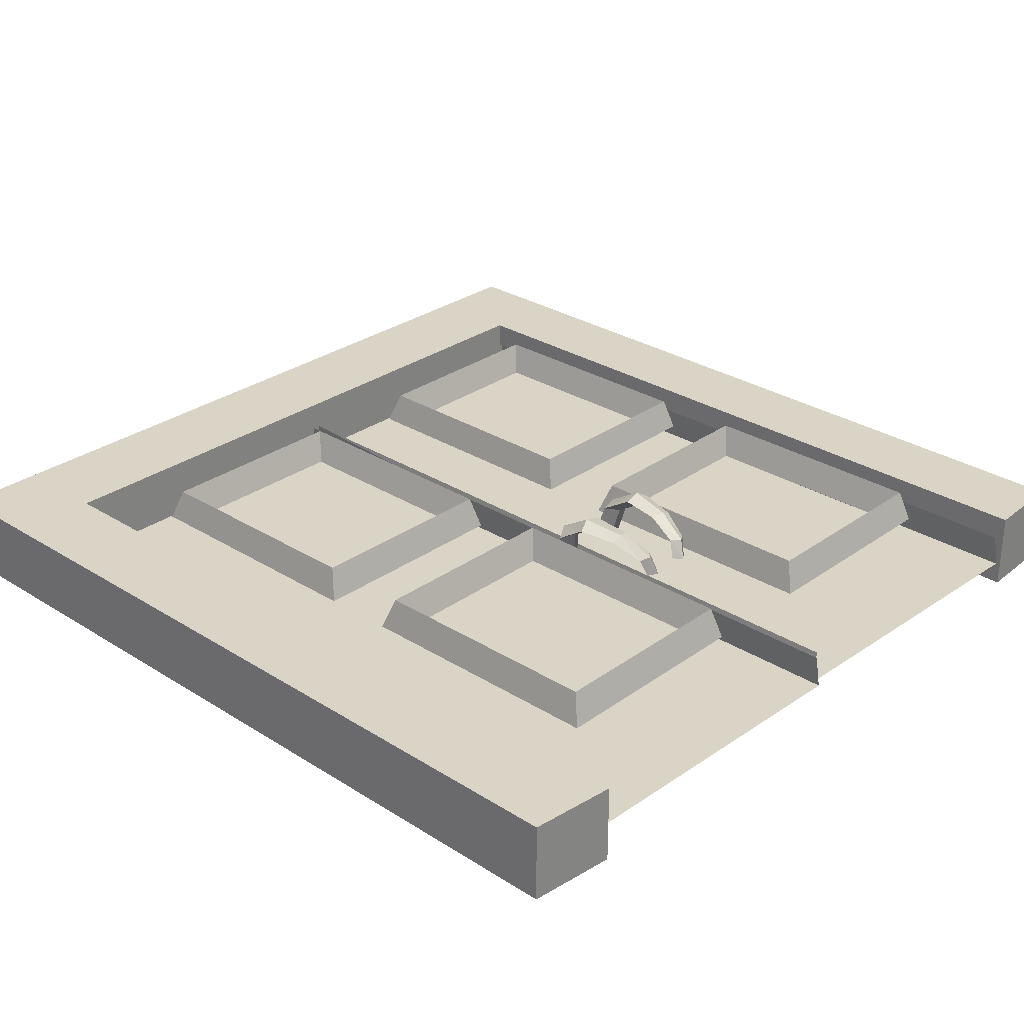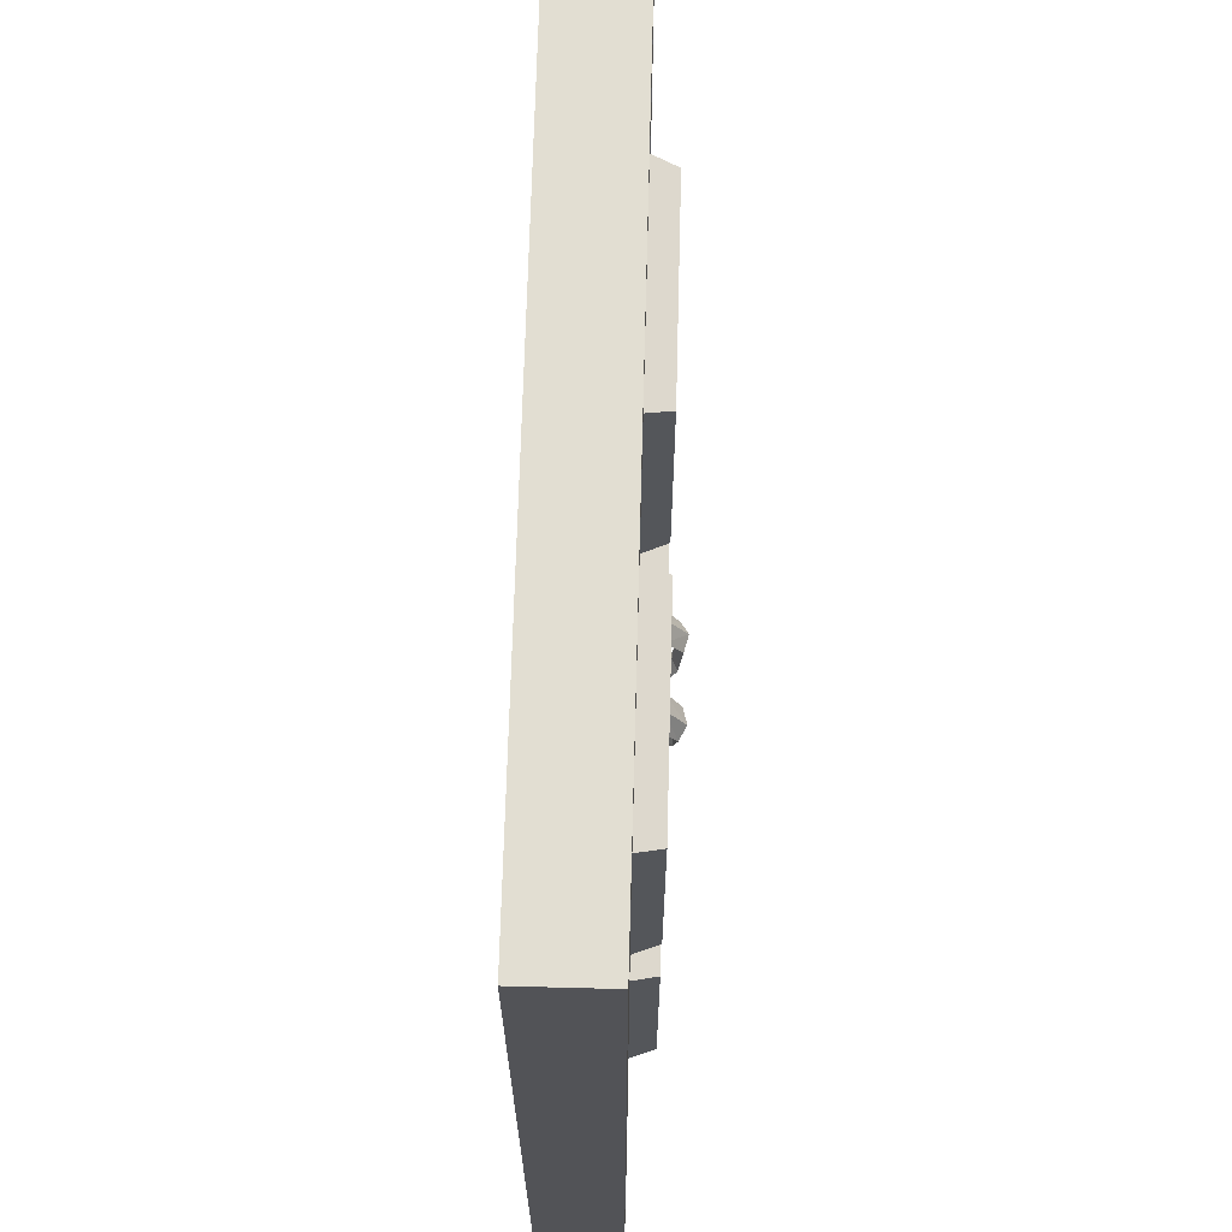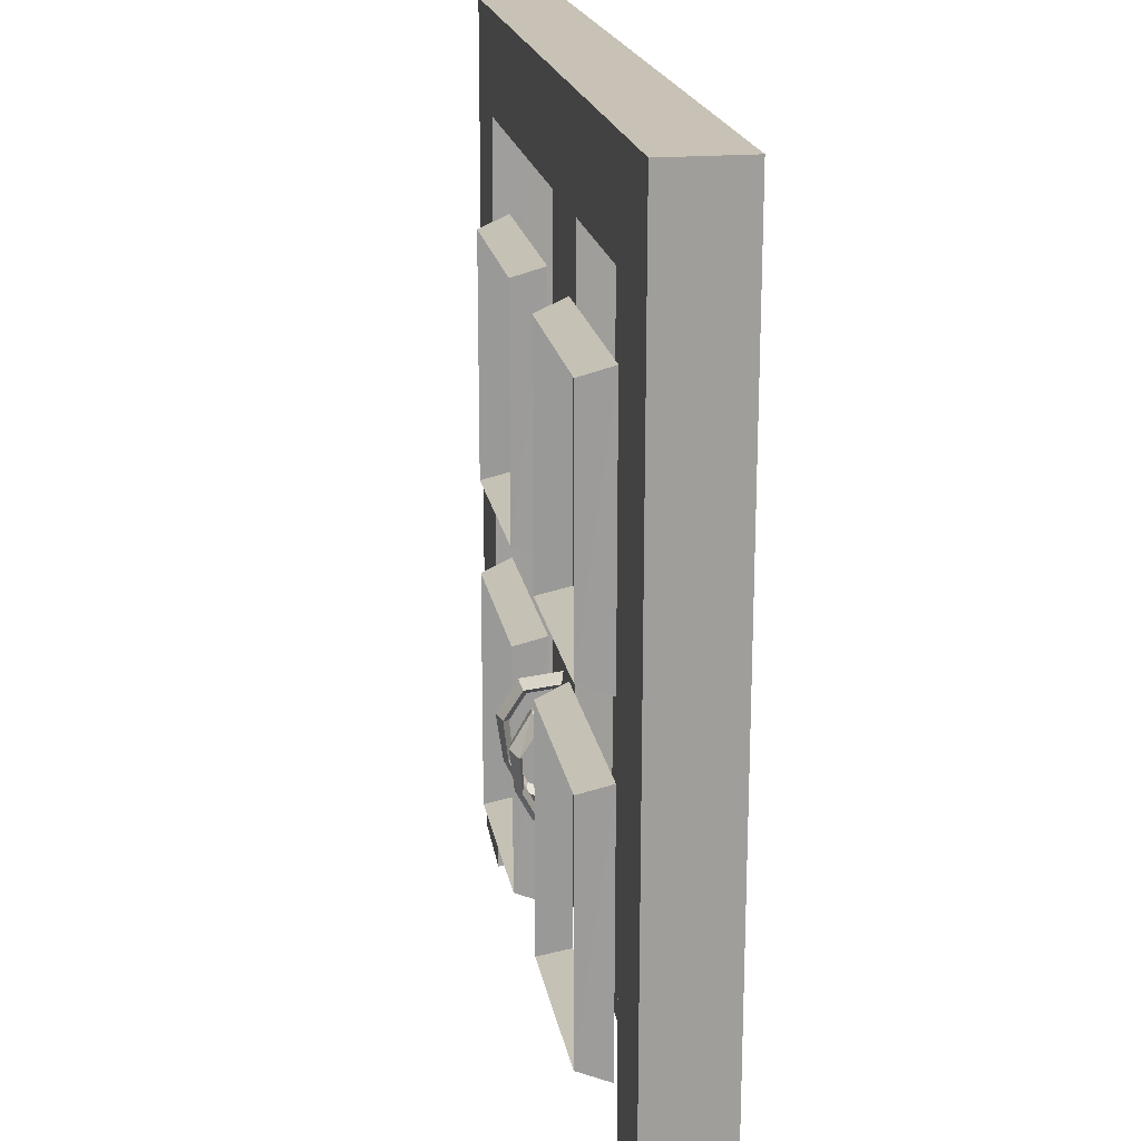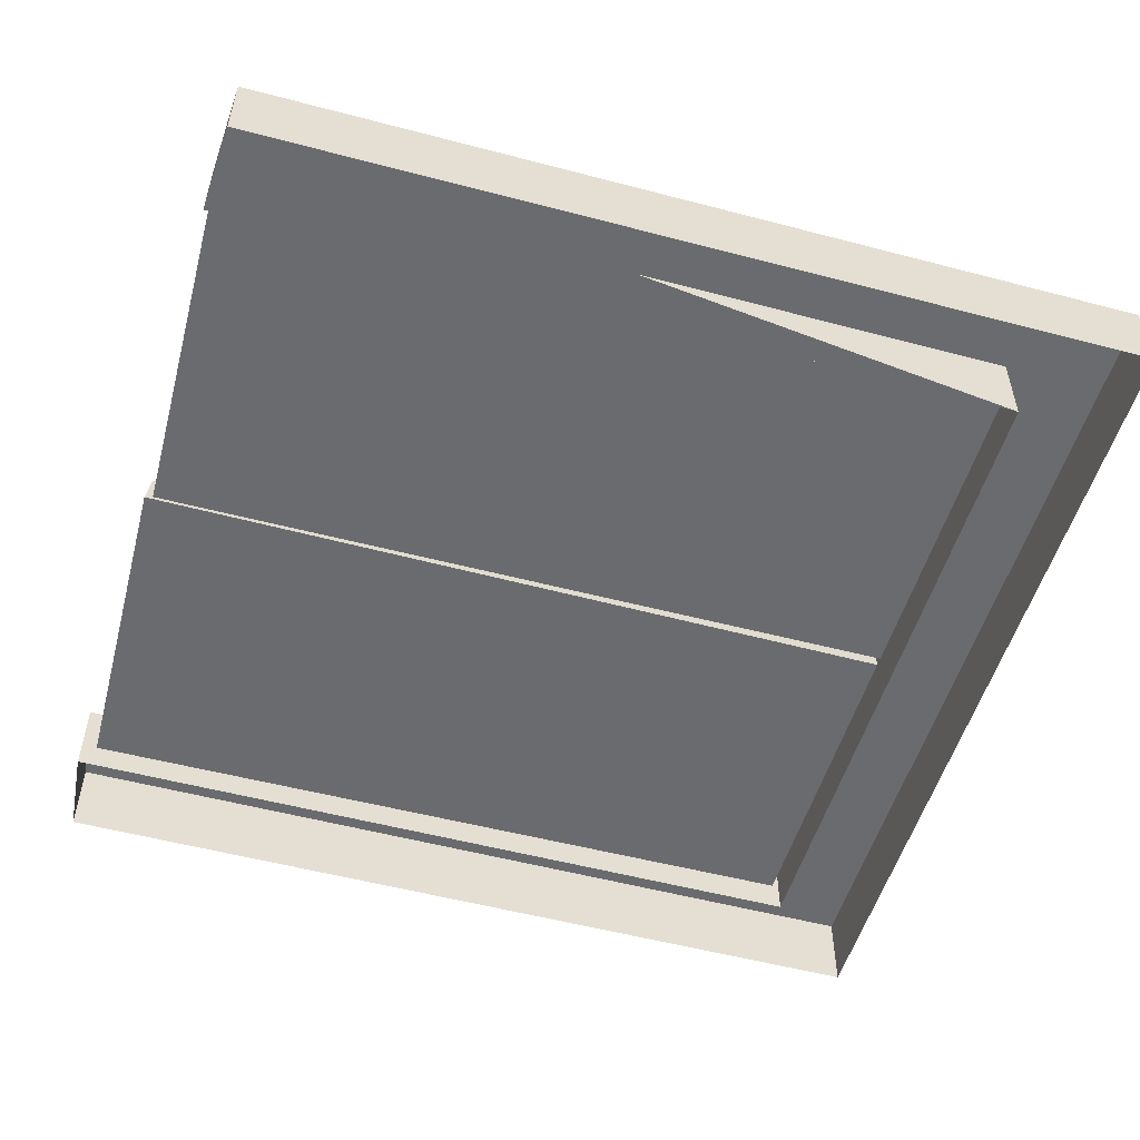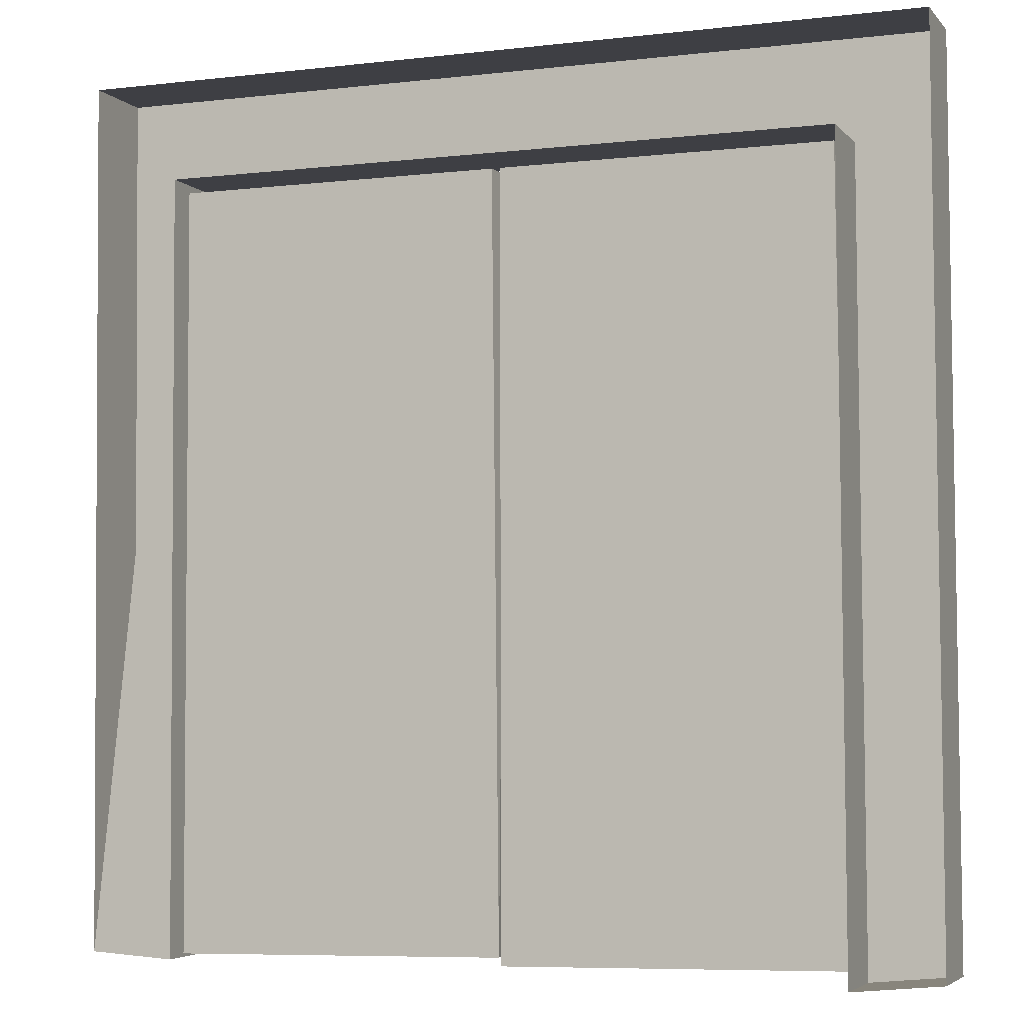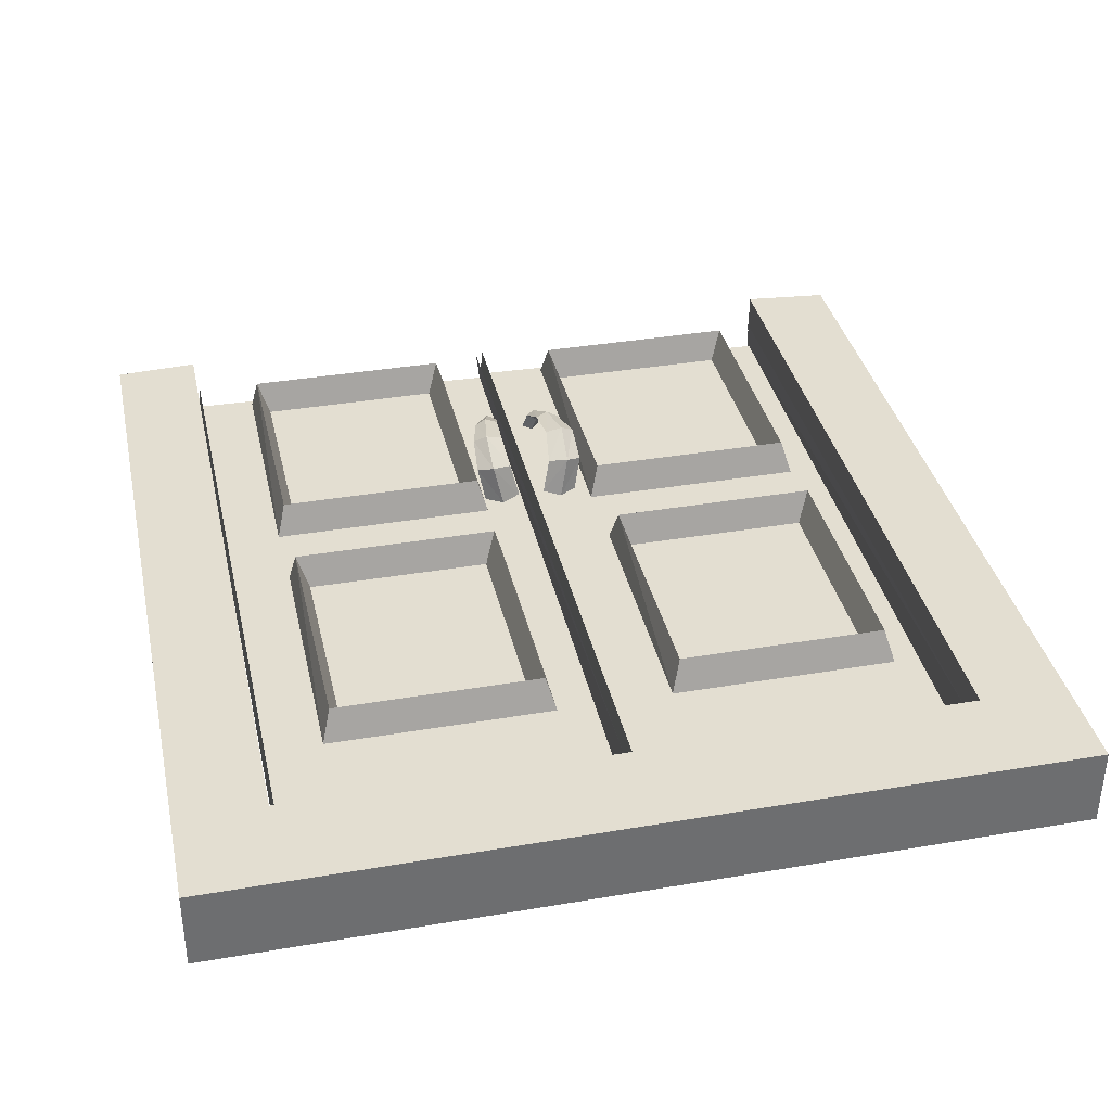
<metadata>
{"format":"obj","ext":"obj","renderer":"f3d","projection":"perspective","resolution":1024,"background":"white","views":[{"elev":28.9,"azim":-46.9,"up":"+Z"},{"elev":68.0,"azim":-88.5,"up":"+Y"},{"elev":19.0,"azim":80.5,"up":"+Y"},{"elev":-53.3,"azim":73.8,"up":"+Z"},{"elev":-4.4,"azim":-159.2,"up":"+Y"},{"elev":36.2,"azim":167.4,"up":"+Z"}]}
</metadata>
<code>
o D01155
v 0.5493 0.3375 0.15
v 0.5351 0.3423 0.1581
v 0.517 0.3415 0.1534
v 0.5313 0.3366 0.1455
v 0.5512 0.3686 0.1302
v 0.5342 0.3782 0.136
v 0.5135 0.3732 0.1341
v 0.5305 0.3636 0.1286
v 0.5438 0.376 0.09393
v 0.5248 0.3867 0.09316
v 0.505 0.3807 0.09797
v 0.524 0.37 0.0986
v 0.5232 0.2592 0.1113
v 0.5132 0.2519 0.1126
v 0.505 0.2614 0.1134
v 0.515 0.2686 0.1121
v 0.5289 0.2664 0.1302
v 0.5187 0.2603 0.1332
v 0.5094 0.2688 0.1324
v 0.5196 0.2749 0.1292
v 0.5395 0.2973 0.146
v 0.5276 0.2959 0.1518
v 0.5144 0.3004 0.1487
v 0.5262 0.3017 0.1428
v 0.4314 0.3375 0.15
v 0.4456 0.3423 0.1581
v 0.4637 0.3415 0.1534
v 0.4494 0.3366 0.1455
v 0.4295 0.3686 0.1302
v 0.4465 0.3782 0.136
v 0.4672 0.3732 0.1341
v 0.4502 0.3636 0.1286
v 0.4369 0.376 0.09393
v 0.4559 0.3867 0.09316
v 0.4757 0.3807 0.09797
v 0.4567 0.37 0.0986
v 0.4575 0.2592 0.1113
v 0.4675 0.2519 0.1126
v 0.4757 0.2614 0.1134
v 0.4657 0.2686 0.1121
v 0.4518 0.2664 0.1302
v 0.462 0.2603 0.1332
v 0.4713 0.2688 0.1324
v 0.4611 0.2749 0.1292
v 0.4412 0.2973 0.146
v 0.4531 0.2959 0.1518
v 0.4663 0.3004 0.1487
v 0.4545 0.3017 0.1428
v 0.9426 0.03461 0.025
v 0.951 0.975 0.025
v 0.02918 0.975 0.025
v 0.025 0.03461 0.025
v 0.8506 0.02928 0.025
v 0.8549 0.8676 0.025
v 0.1235 0.8676 0.025
v 0.1192 0.025 0.025
v 0.9426 0.03461 0.1118
v 0.951 0.975 0.1118
v 0.02918 0.975 0.1118
v 0.025 0.03461 0.1118
v 0.8506 0.02928 0.1118
v 0.8549 0.8676 0.1118
v 0.1235 0.8676 0.1118
v 0.1192 0.025 0.1118
v 0.8485 0.03328 0.05081
v 0.8506 0.8571 0.05081
v 0.4951 0.8571 0.05081
v 0.4867 0.04186 0.05081
v 0.8464 0.03751 0.08595
v 0.8484 0.8571 0.08595
v 0.493 0.8571 0.08595
v 0.4909 0.04398 0.08595
v 0.484 0.03328 0.05081
v 0.4861 0.8571 0.05081
v 0.1307 0.8571 0.05081
v 0.1222 0.04186 0.05081
v 0.4819 0.03751 0.08595
v 0.484 0.8571 0.08595
v 0.1285 0.8571 0.08595
v 0.1265 0.04398 0.08595
v 0.7902 0.7783 0.1029
v 0.7877 0.4902 0.1029
v 0.5481 0.4902 0.1029
v 0.5481 0.7783 0.1029
v 0.768 0.7536 0.1029
v 0.5703 0.7536 0.1029
v 0.768 0.514 0.1029
v 0.5703 0.514 0.1029
v 0.7803 0.766 0.1376
v 0.7803 0.5016 0.1376
v 0.558 0.5016 0.1376
v 0.558 0.766 0.1376
v 0.4257 0.7783 0.1029
v 0.4232 0.4902 0.1029
v 0.1836 0.4902 0.1029
v 0.1836 0.7783 0.1029
v 0.4035 0.7536 0.1029
v 0.2058 0.7536 0.1029
v 0.4035 0.514 0.1029
v 0.2058 0.514 0.1029
v 0.4158 0.766 0.1376
v 0.4158 0.5016 0.1376
v 0.1935 0.5016 0.1376
v 0.1935 0.766 0.1376
v 0.4257 0.412 0.1029
v 0.4232 0.1239 0.1029
v 0.1836 0.1239 0.1029
v 0.1836 0.412 0.1029
v 0.4035 0.3873 0.1029
v 0.2058 0.3873 0.1029
v 0.4035 0.1477 0.1029
v 0.2058 0.1477 0.1029
v 0.4158 0.3997 0.1376
v 0.4158 0.1353 0.1376
v 0.1935 0.1353 0.1376
v 0.1935 0.3997 0.1376
v 0.7902 0.412 0.1029
v 0.7877 0.1239 0.1029
v 0.5481 0.1239 0.1029
v 0.5481 0.412 0.1029
v 0.768 0.3873 0.1029
v 0.5703 0.3873 0.1029
v 0.768 0.1477 0.1029
v 0.5703 0.1477 0.1029
v 0.7803 0.3997 0.1376
v 0.7803 0.1353 0.1376
v 0.558 0.1353 0.1376
v 0.558 0.3997 0.1376
f 1 6 2
f 1 5 6
f 2 7 3
f 2 6 7
f 3 8 4
f 3 7 8
f 4 5 1
f 4 8 5
f 5 10 6
f 5 9 10
f 6 11 7
f 6 10 11
f 7 12 8
f 7 11 12
f 8 9 5
f 8 12 9
f 13 18 14
f 13 17 18
f 14 19 15
f 14 18 19
f 15 20 16
f 15 19 20
f 16 17 13
f 16 20 17
f 17 22 18
f 17 21 22
f 18 23 19
f 18 22 23
f 19 24 20
f 19 23 24
f 20 21 17
f 20 24 21
f 21 2 22
f 21 1 2
f 22 3 23
f 22 2 3
f 23 4 24
f 23 3 4
f 24 1 21
f 24 4 1
f 26 30 25
f 30 29 25
f 27 31 26
f 31 30 26
f 28 32 27
f 32 31 27
f 25 29 28
f 29 32 28
f 30 34 29
f 34 33 29
f 31 35 30
f 35 34 30
f 32 36 31
f 36 35 31
f 29 33 32
f 33 36 32
f 38 42 37
f 42 41 37
f 39 43 38
f 43 42 38
f 40 44 39
f 44 43 39
f 37 41 40
f 41 44 40
f 42 46 41
f 46 45 41
f 43 47 42
f 47 46 42
f 44 48 43
f 48 47 43
f 41 45 44
f 45 48 44
f 46 26 45
f 26 25 45
f 47 27 46
f 27 26 46
f 48 28 47
f 28 27 47
f 45 25 48
f 25 28 48
f 59 63 58
f 58 63 62
f 49 53 54
f 61 57 62
f 60 64 63
f 63 59 60
f 58 62 57
f 50 51 59
f 59 58 50
f 55 54 62
f 62 63 55
f 53 49 57
f 57 61 53
f 54 53 61
f 61 62 54
f 56 55 63
f 63 64 56
f 52 56 64
f 64 60 52
f 51 52 60
f 60 59 51
f 49 50 58
f 58 57 49
f 67 70 66
f 70 67 71
f 66 69 65
f 69 66 70
f 68 71 67
f 71 68 72
f 67 65 68
f 66 65 67
f 75 78 74
f 78 75 79
f 74 77 73
f 77 74 78
f 76 79 75
f 79 76 80
f 75 73 76
f 74 73 75
f 89 86 85
f 92 86 89
f 81 84 89
f 84 92 89
f 89 85 87
f 90 89 87
f 81 89 90
f 90 82 81
f 90 83 82
f 91 83 90
f 87 91 90
f 88 91 87
f 86 92 88
f 92 91 88
f 92 84 91
f 84 83 91
f 101 98 97
f 104 98 101
f 93 96 101
f 96 104 101
f 101 97 99
f 102 101 99
f 93 101 102
f 102 94 93
f 102 95 94
f 103 95 102
f 99 103 102
f 100 103 99
f 98 104 100
f 104 103 100
f 104 96 103
f 96 95 103
f 113 110 109
f 116 110 113
f 105 108 113
f 108 116 113
f 113 109 111
f 114 113 111
f 105 113 114
f 114 106 105
f 114 107 106
f 115 107 114
f 111 115 114
f 112 115 111
f 110 116 112
f 116 115 112
f 116 108 115
f 108 107 115
f 125 122 121
f 128 122 125
f 117 120 125
f 120 128 125
f 125 121 123
f 126 125 123
f 117 125 126
f 126 118 117
f 126 119 118
f 127 119 126
f 123 127 126
f 124 127 123
f 122 128 124
f 128 127 124
f 128 120 127
f 120 119 127

</code>
